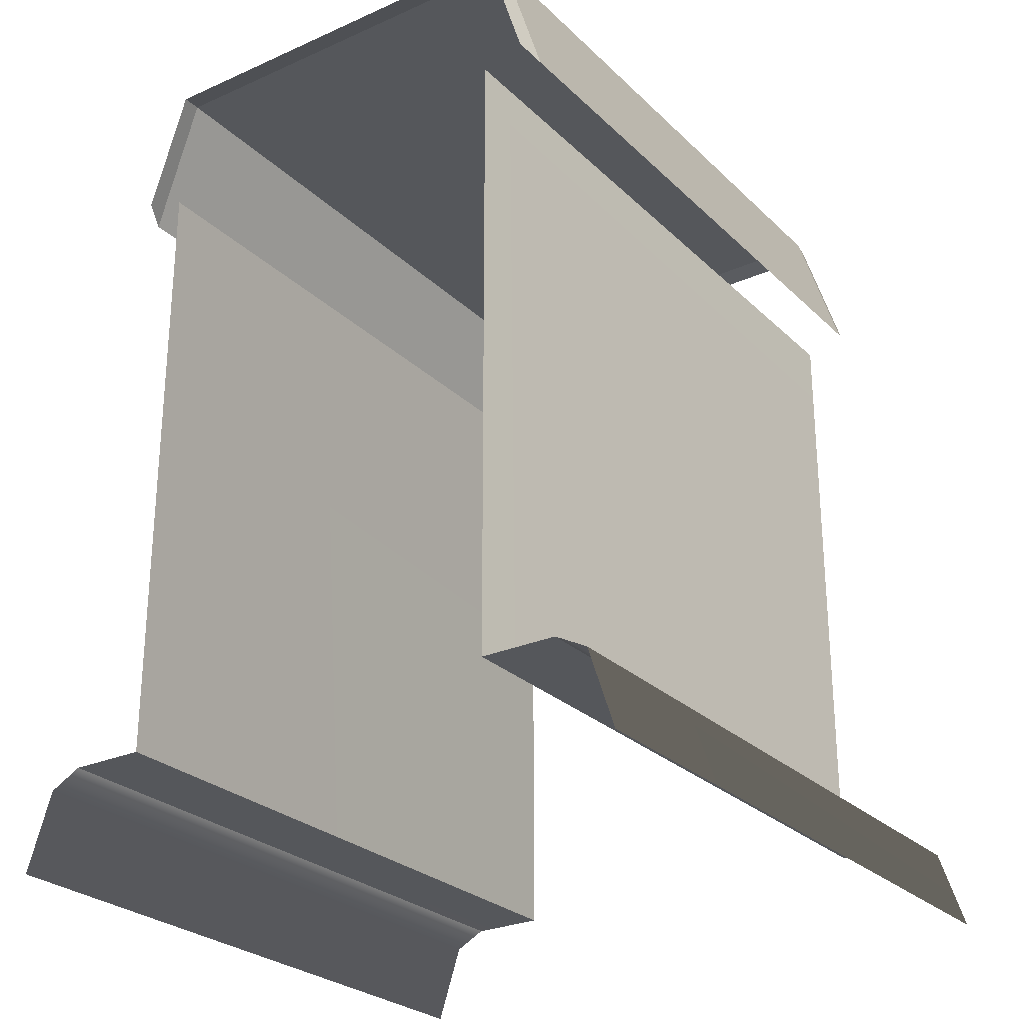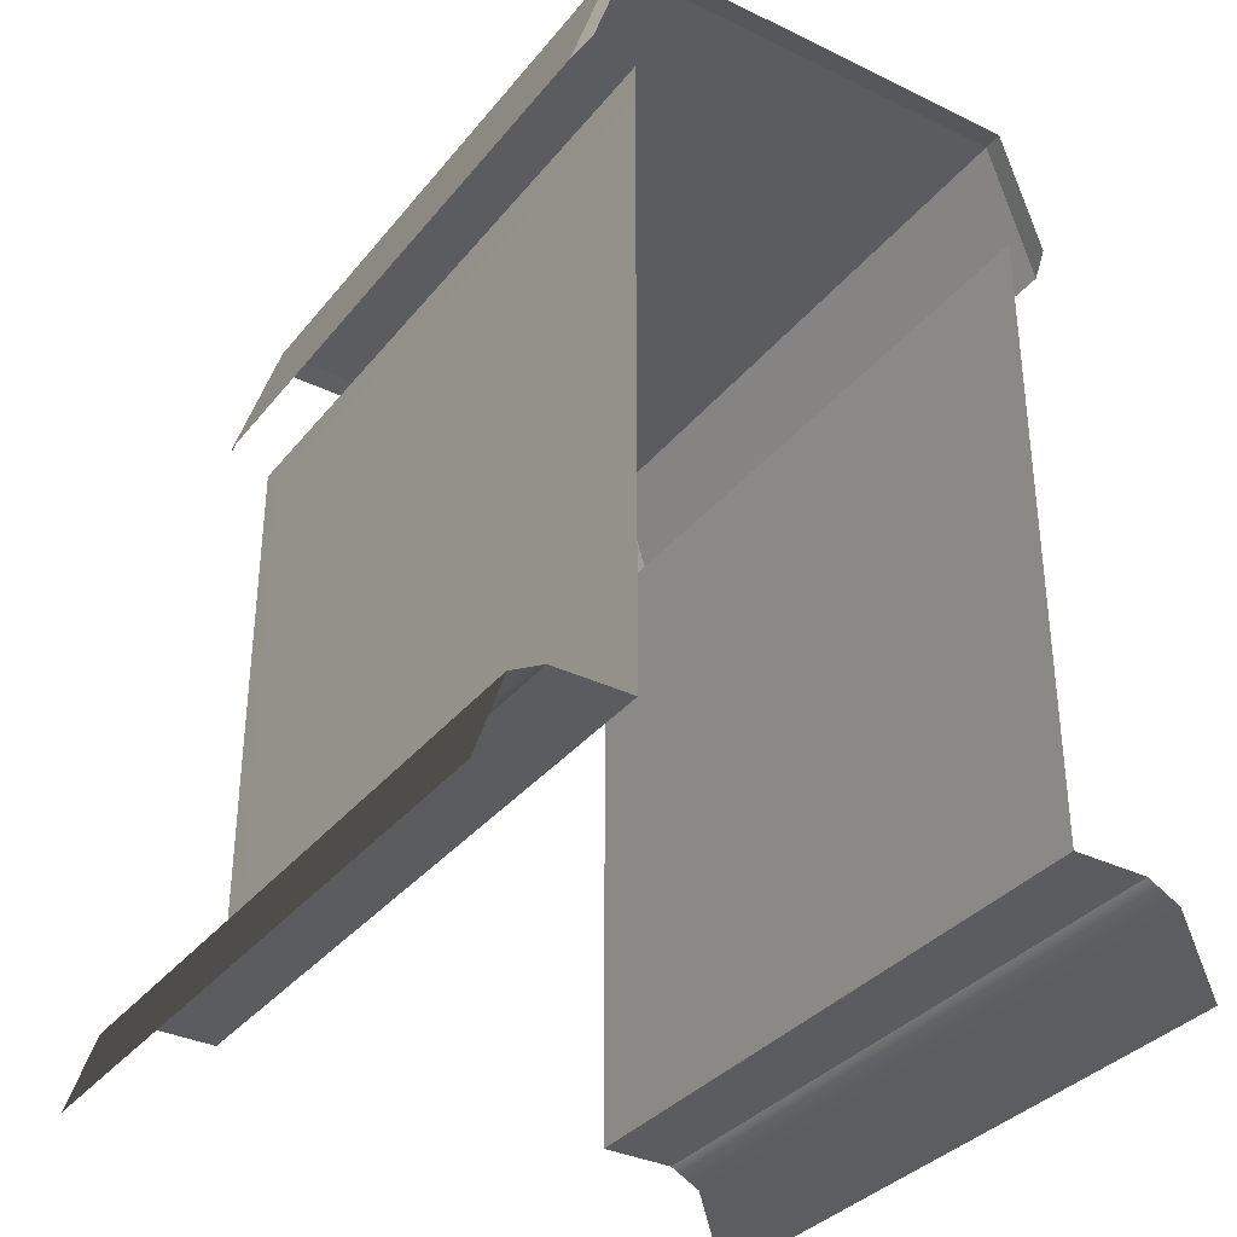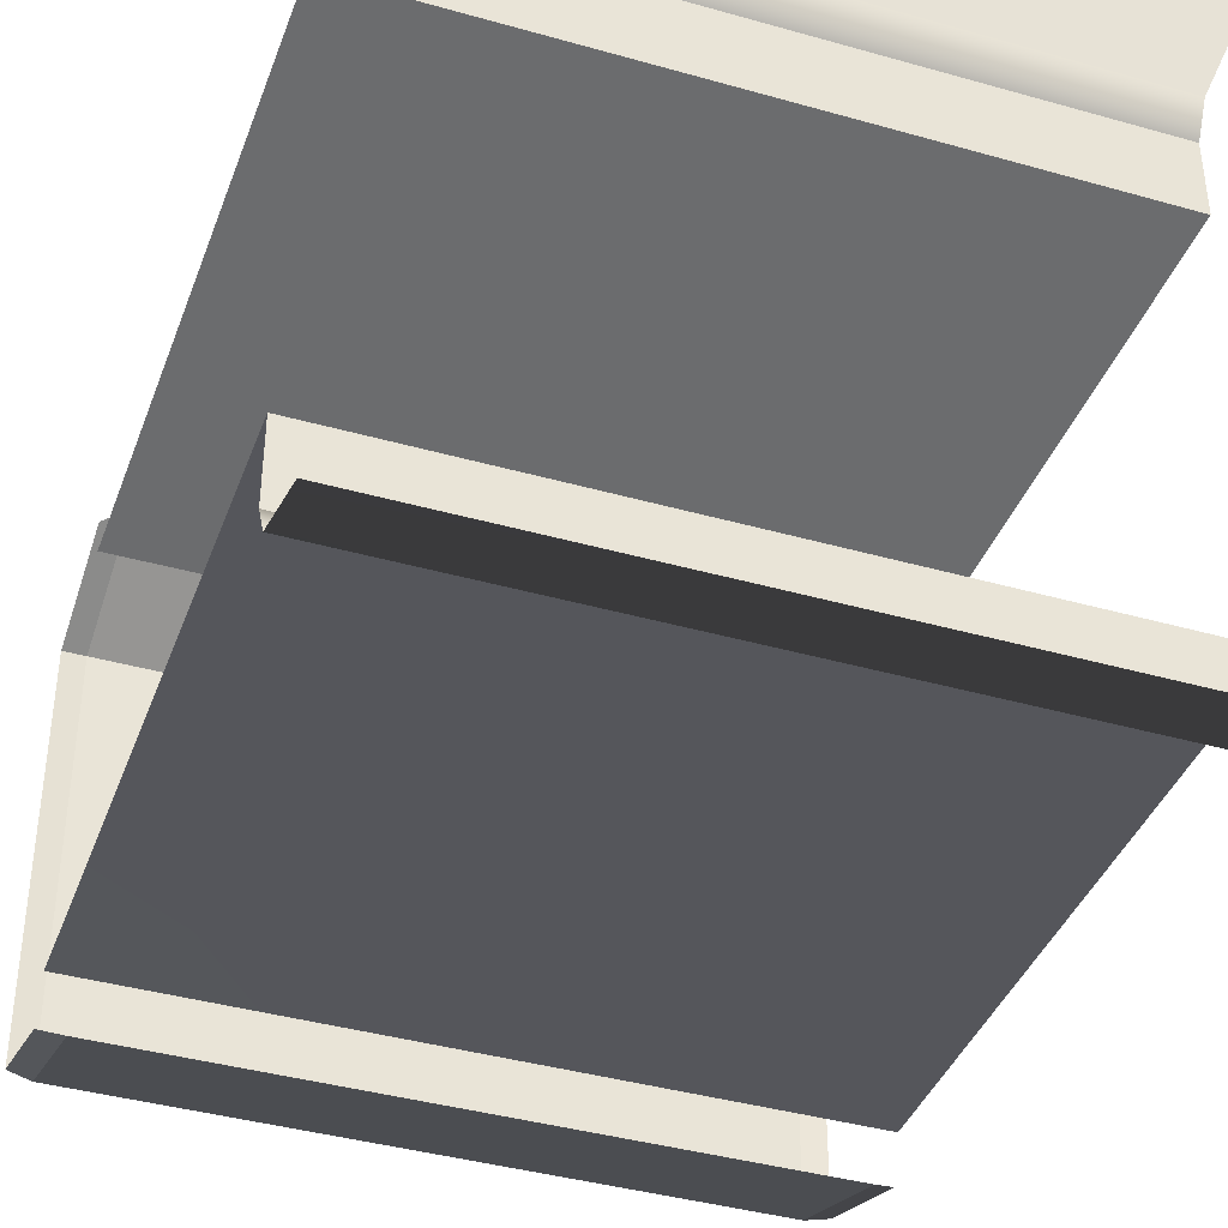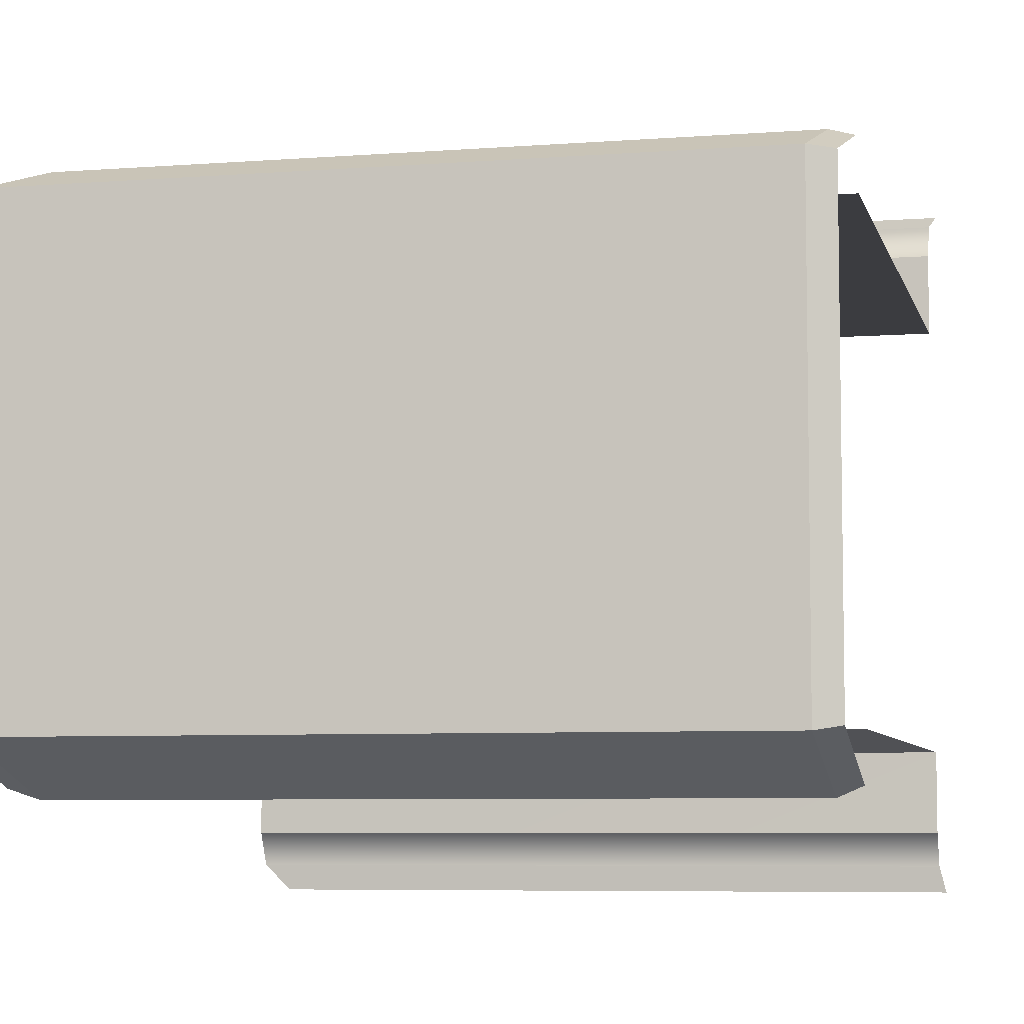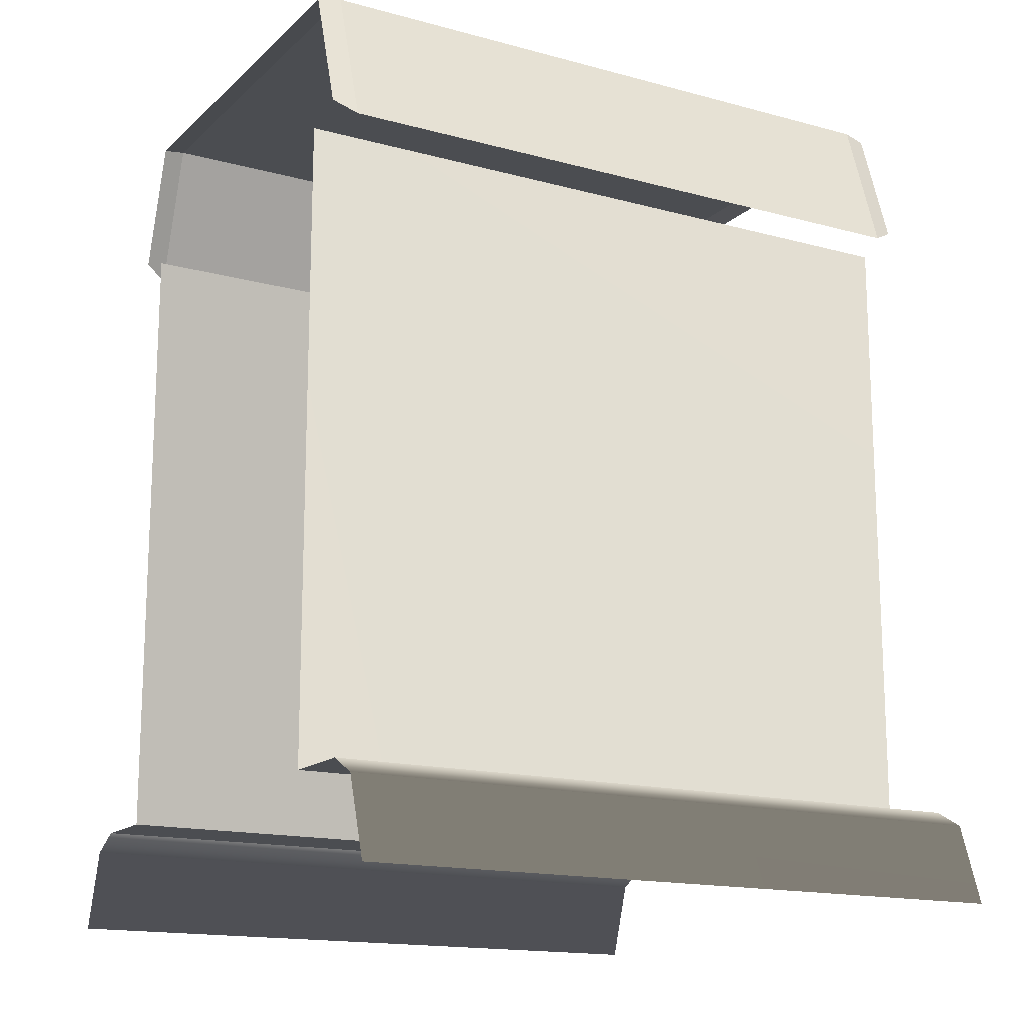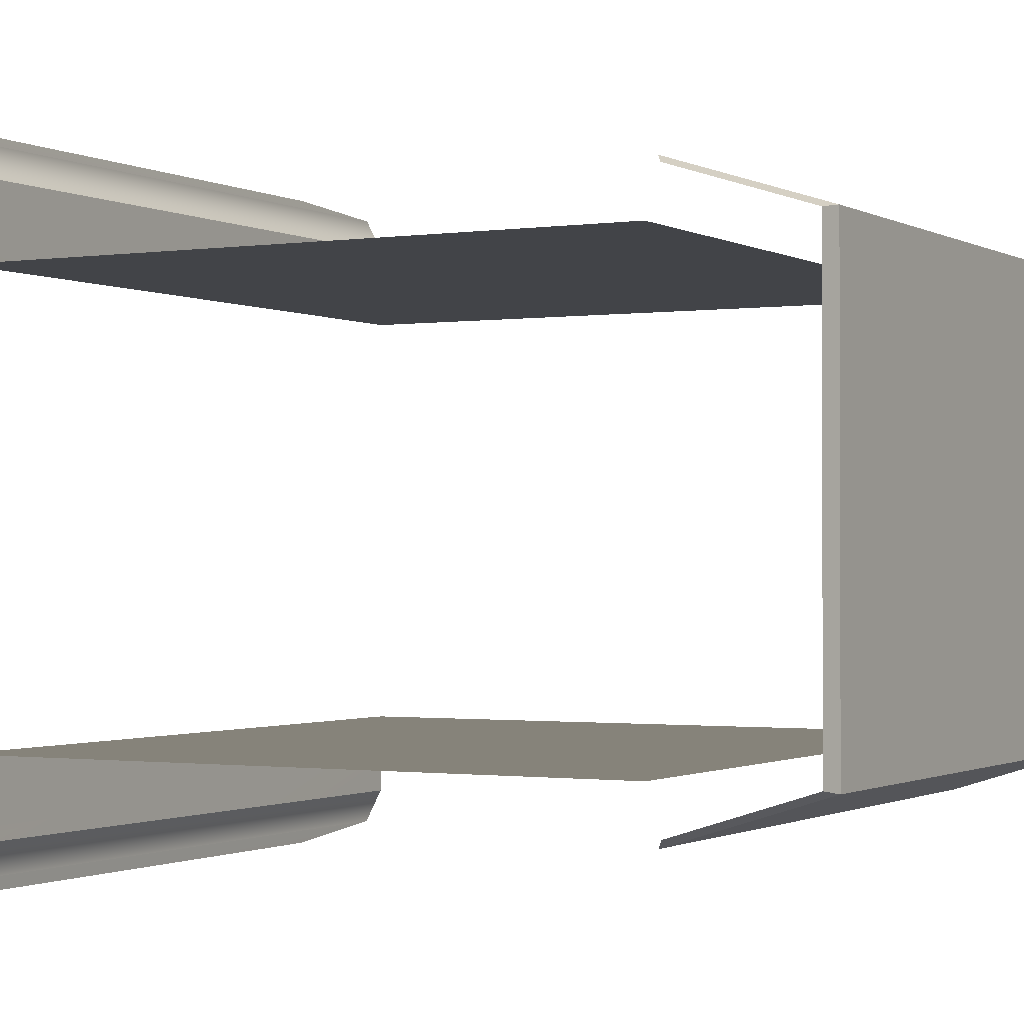
<metadata>
{"format":"obj","ext":"obj","renderer":"f3d","projection":"perspective","resolution":1024,"background":"white","views":[{"elev":-26.7,"azim":-55.2,"up":"+Y"},{"elev":-34.5,"azim":57.0,"up":"+Y"},{"elev":-39.8,"azim":-19.4,"up":"+Z"},{"elev":-6.4,"azim":-166.9,"up":"+Z"},{"elev":-15.7,"azim":-29.7,"up":"+Y"},{"elev":-1.1,"azim":118.5,"up":"+Z"}]}
</metadata>
<code>
g wall_object_S
v -0.5035 0.1422 0.3024
v 0.5035 0.1422 0.3024
v 0.5035 0.1422 0.4164
v -0.5035 0.1422 0.4164
v -0.5035 0.1167 0.4644
v 0.5035 0.1167 0.4644
v 0.5035 -0.001942 0.5035
v -0.5035 -0.001942 0.5035
v 0.5035 0.1422 0.3024
v -0.5035 0.1422 0.3024
v -0.5035 1.082 0.3017
v 0.5035 1.082 0.3022
v 0.5035 0.1422 -0.4164
v 0.5035 0.1422 -0.3024
v -0.5035 0.1422 -0.3024
v -0.5035 0.1422 -0.4164
v 0.5035 -0.001942 -0.5035
v 0.5035 0.1167 -0.4644
v -0.5035 0.1167 -0.4644
v -0.5035 -0.001942 -0.5035
v -0.5035 1.082 -0.3017
v -0.5035 0.1422 -0.3024
v 0.5035 0.1422 -0.3024
v 0.5035 1.082 -0.3022
v -0.5035 0.1422 0.4164
v 0.5035 0.1422 0.4164
v 0.5035 0.1167 0.4644
v -0.5035 0.1167 0.4644
v 0.5035 0.1422 -0.4164
v -0.5035 0.1422 -0.4164
v -0.5035 0.1167 -0.4644
v 0.5035 0.1167 -0.4644
v -0.4699 1.082 0.3778
v -0.4699 1.294 0.3105
v 0.4699 1.294 0.3105
v 0.4699 1.082 0.3778
v -0.4699 1.294 -4.61e-07
v -0.4699 1.294 0.3105
v -0.5035 1.288 0.3052
v -0.5035 1.288 -3.457e-07
v -0.5035 1.288 -0.3052
v -0.4699 1.294 -0.3105
v -0.4699 1.082 0.3778
v -0.5035 1.101 0.3644
v -0.5035 1.288 0.3052
v -0.4699 1.294 0.3105
v 0.5035 1.288 0.3052
v 0.4699 1.294 0.3105
v 0.4699 1.294 -3.841e-07
v 0.5035 1.288 -3.457e-07
v 0.5035 1.288 -0.3052
v 0.4699 1.294 -0.3105
v 0.4699 1.082 0.3778
v 0.4699 1.294 0.3105
v 0.5035 1.288 0.3052
v 0.5035 1.101 0.3644
v 0.4699 1.294 -0.3105
v -0.4699 1.294 -0.3105
v -0.4699 1.082 -0.3778
v 0.4699 1.082 -0.3778
v -0.4699 1.082 -0.3778
v -0.4699 1.294 -0.3105
v -0.5035 1.288 -0.3052
v -0.5035 1.101 -0.3644
v 0.4699 1.082 -0.3778
v 0.5035 1.101 -0.3644
v 0.5035 1.288 -0.3052
v 0.4699 1.294 -0.3105
v 0.4699 1.294 0.3105
v -0.4699 1.294 0.3105
v -0.4699 1.294 -4.61e-07
v 0.4699 1.294 -3.841e-07
v 0.4699 1.294 -0.3105
v 0.4699 1.294 -3.841e-07
v -0.4699 1.294 -4.61e-07
v -0.4699 1.294 -0.3105
g wall_object_S_0
f 3 2 1
f 4 3 1
f 7 6 5
f 8 7 5
f 11 10 9
f 12 11 9
f 15 14 13
f 16 15 13
f 19 18 17
f 20 19 17
f 23 22 21
f 24 23 21
f 27 26 25
f 28 27 25
f 31 30 29
f 32 31 29
f 35 34 33
f 36 35 33
f 39 38 37
f 40 39 37
f 41 40 37
f 42 41 37
f 45 44 43
f 46 45 43
f 49 48 47
f 50 49 47
f 49 50 51
f 52 49 51
f 55 54 53
f 56 55 53
f 59 58 57
f 60 59 57
f 63 62 61
f 64 63 61
f 67 66 65
f 68 67 65
f 71 70 69
f 72 71 69
f 75 74 73
f 76 75 73

</code>
